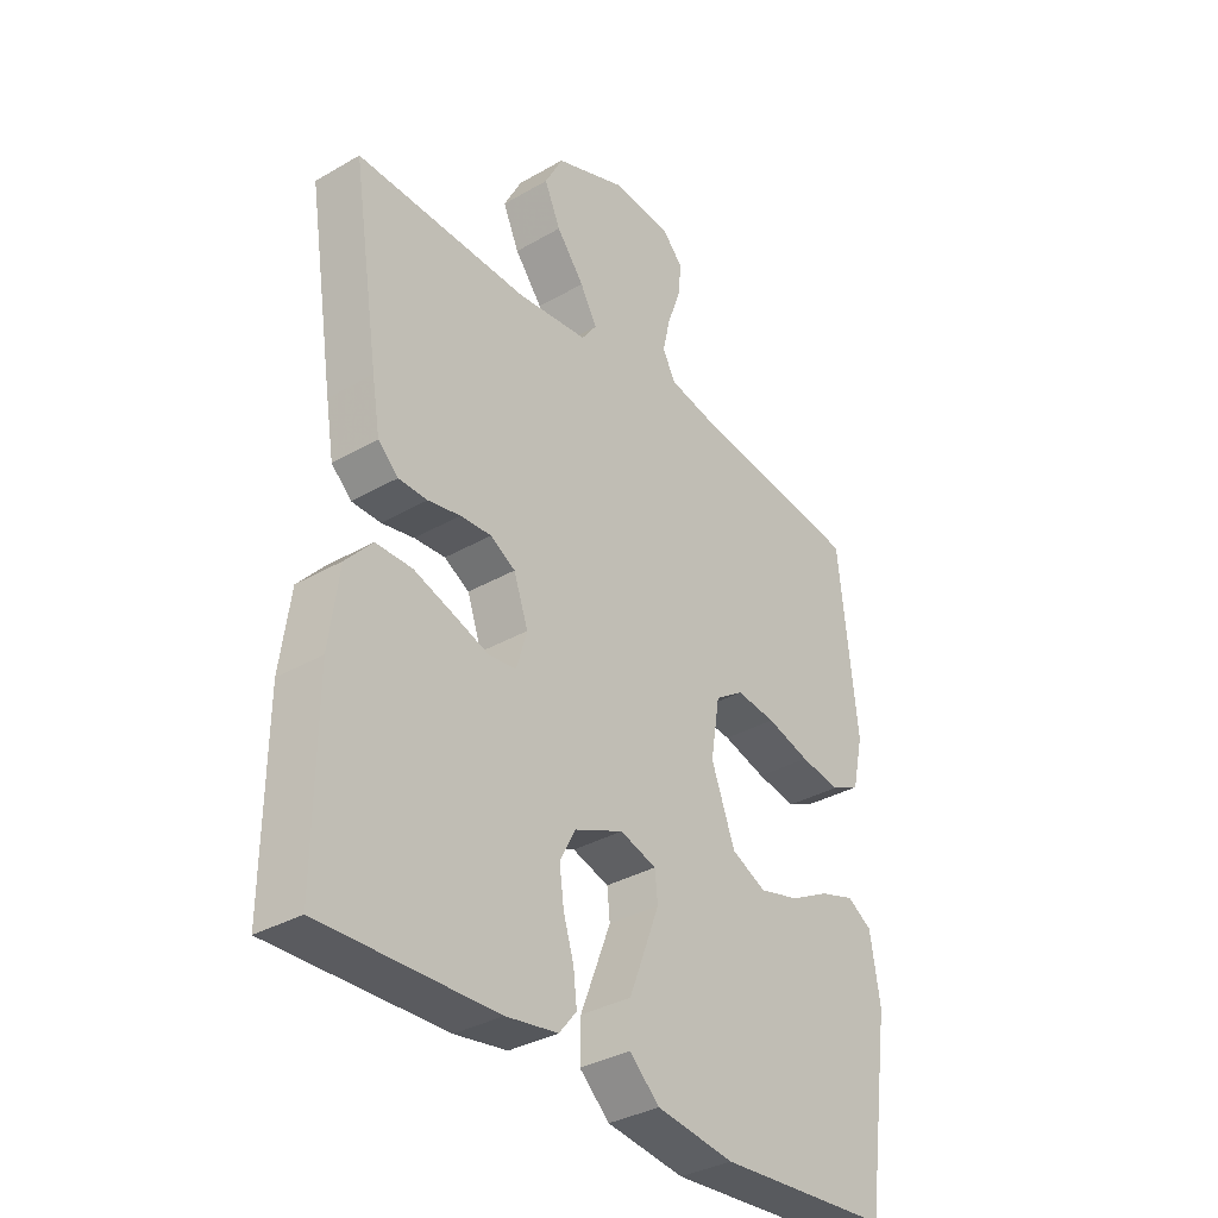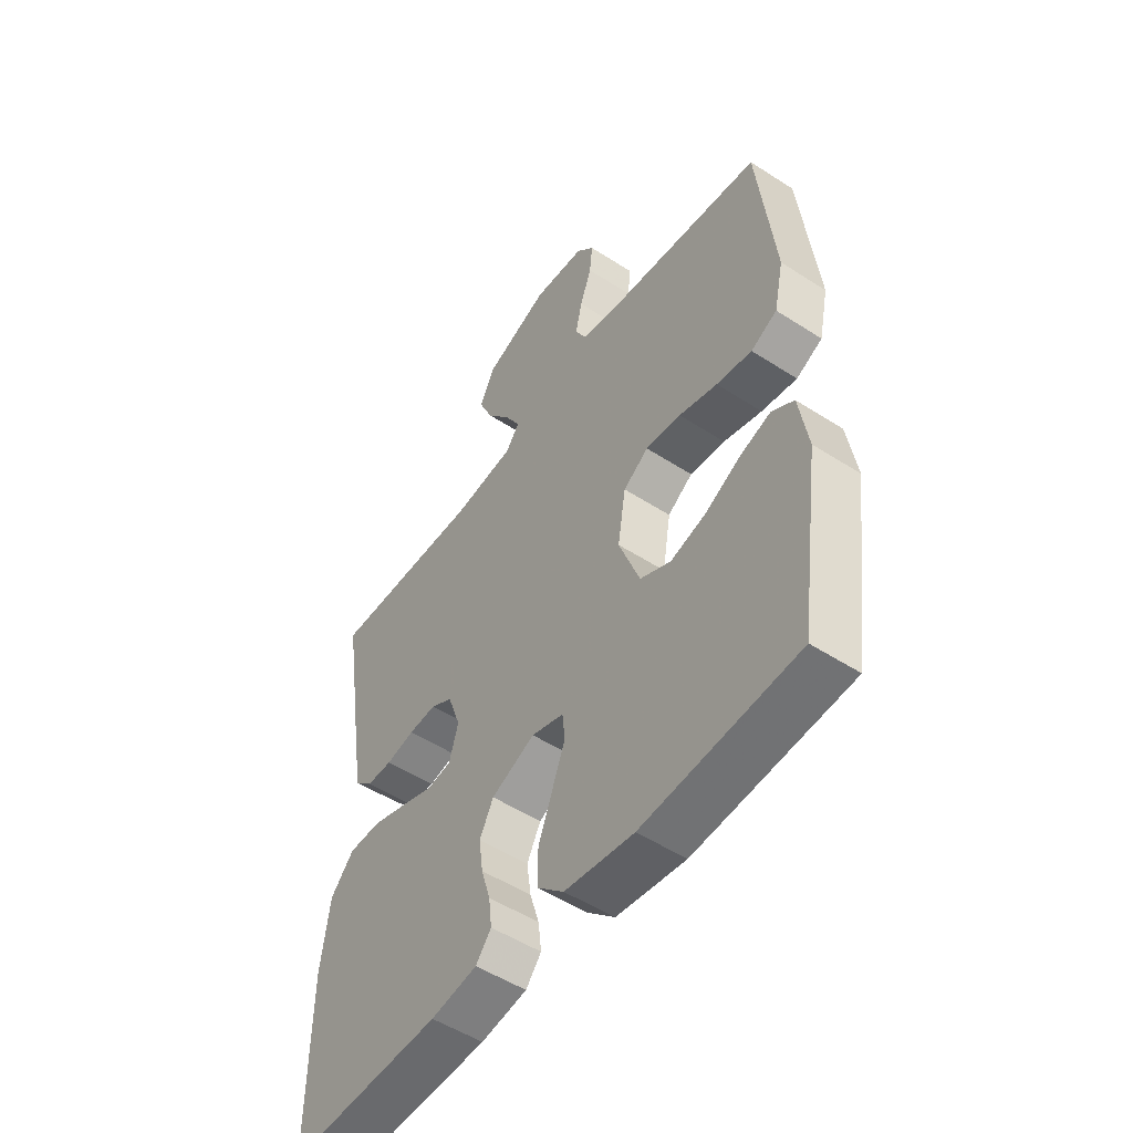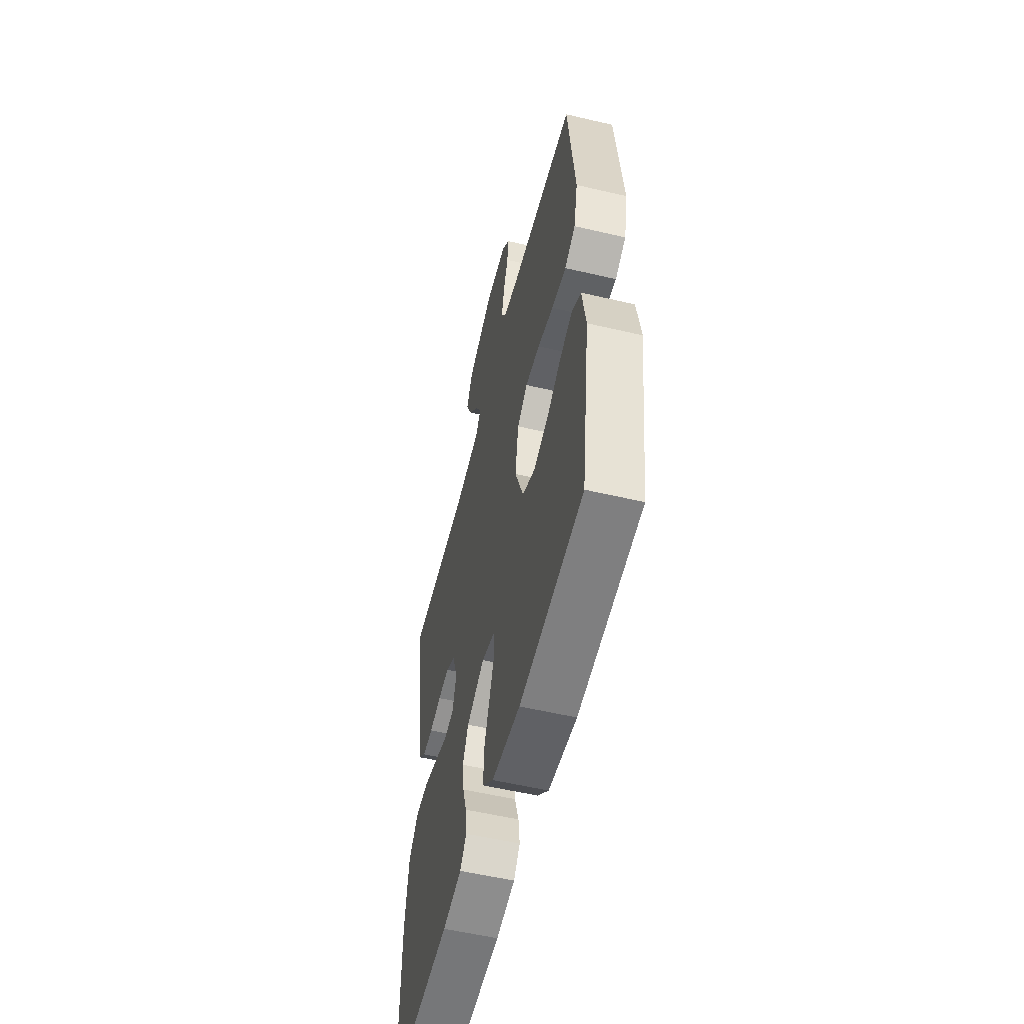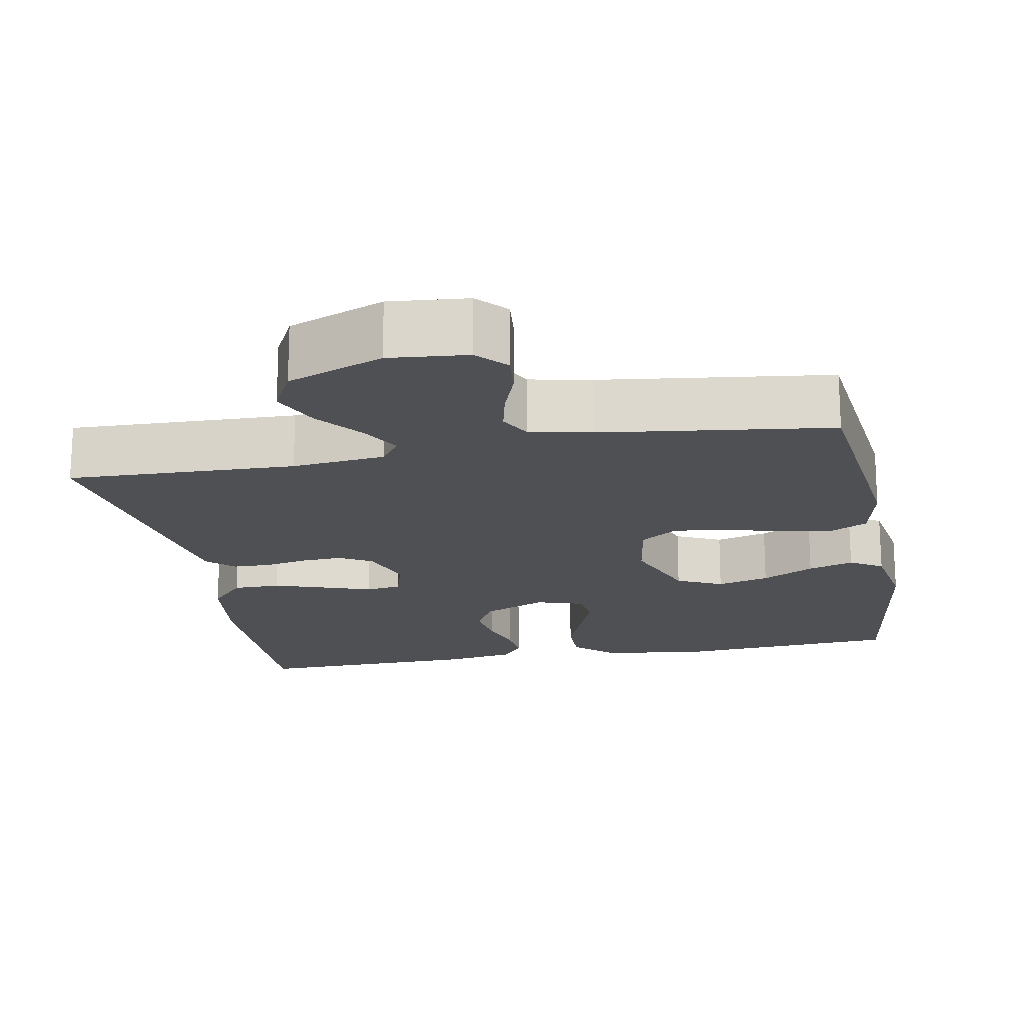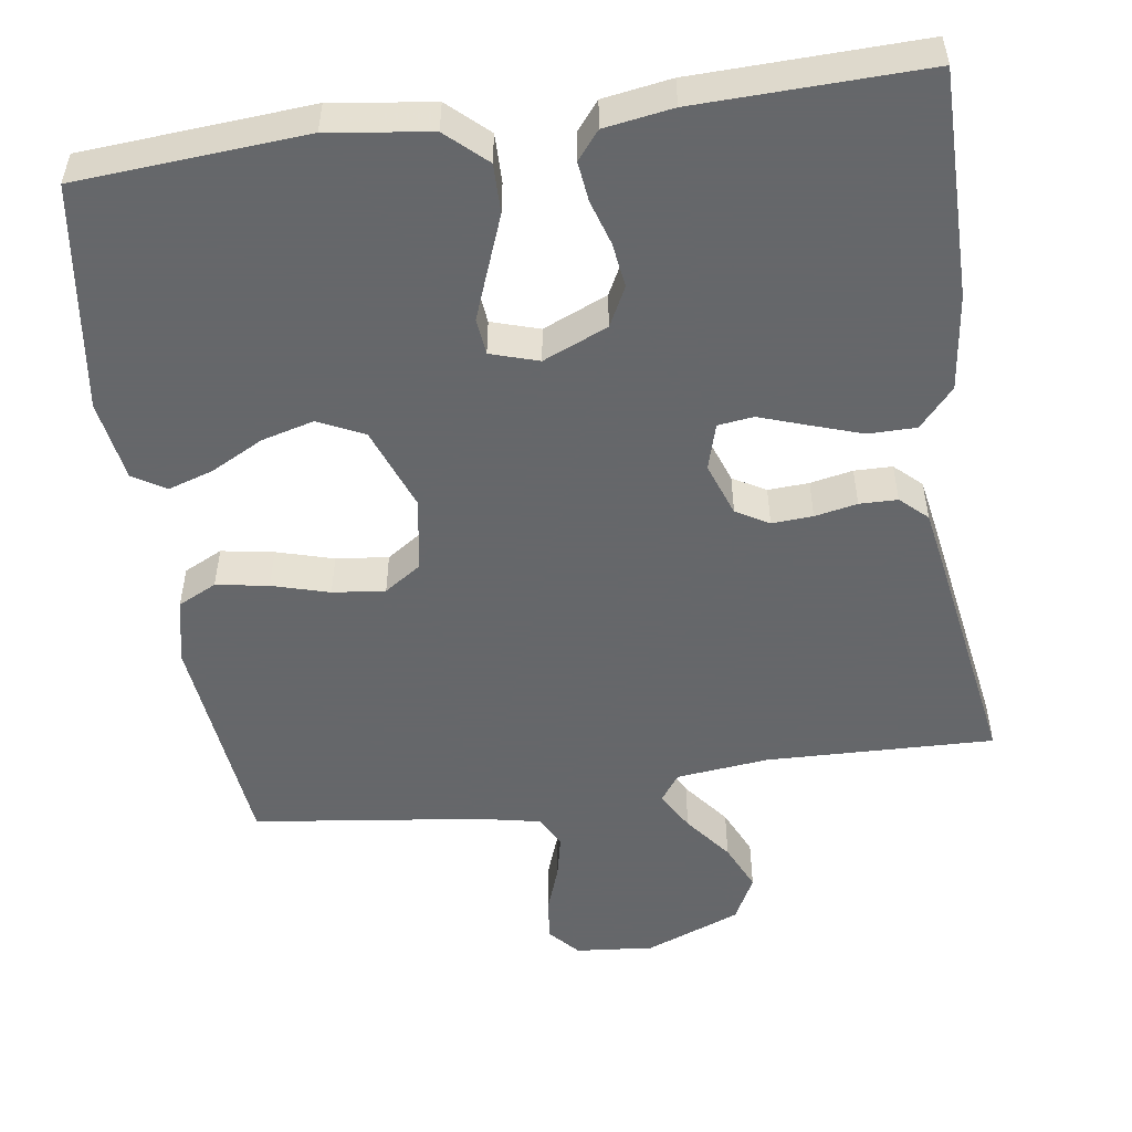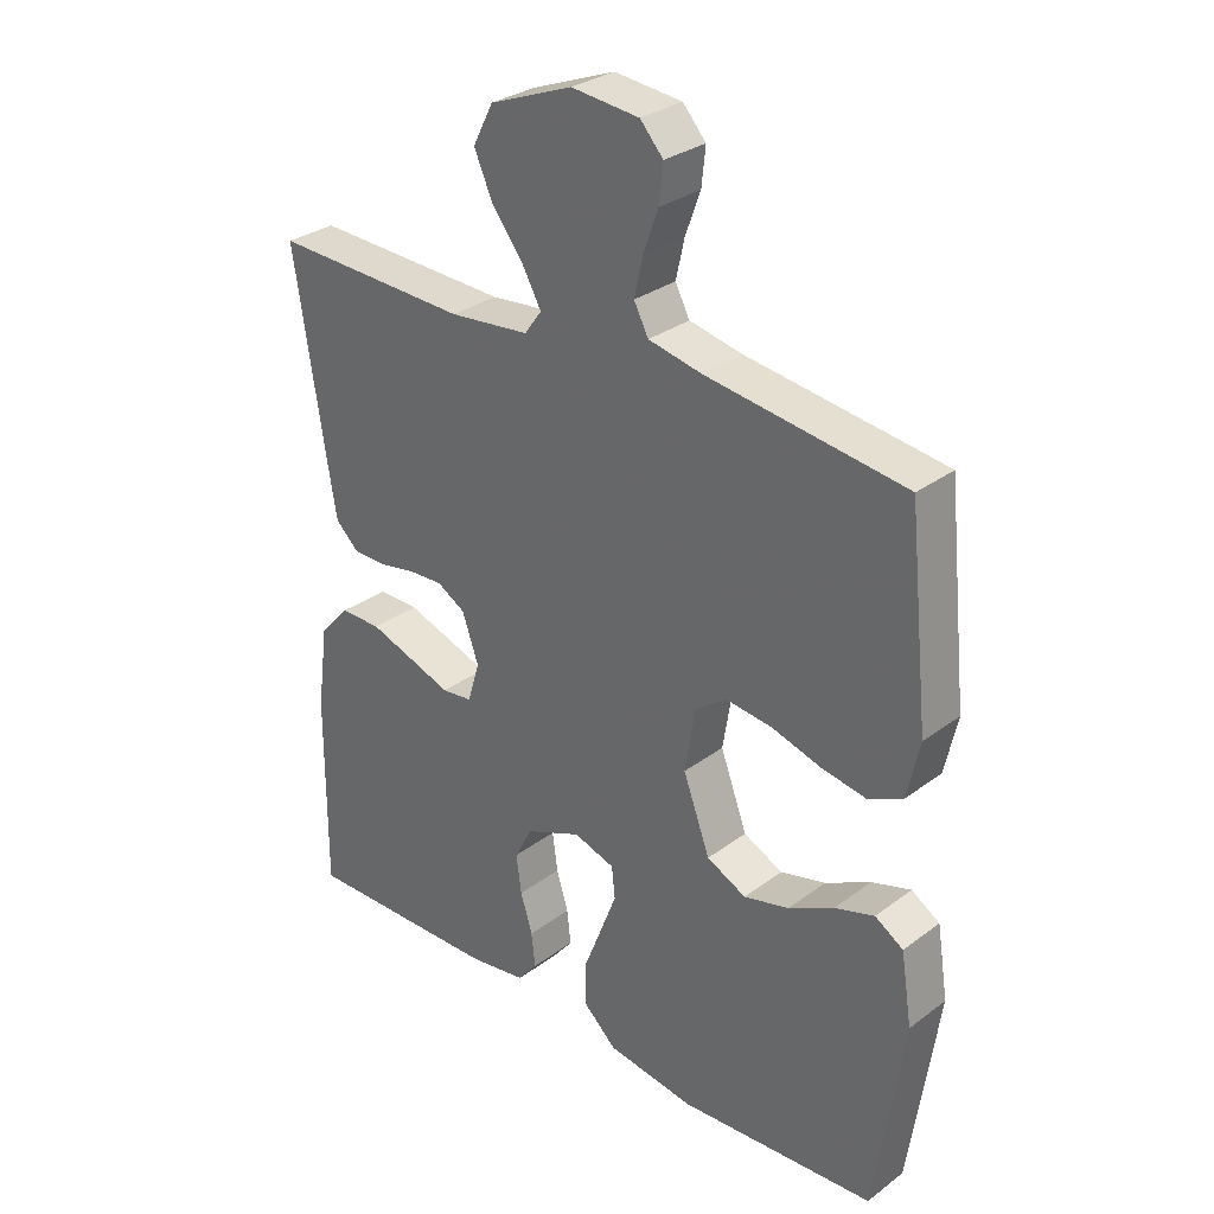
<metadata>
{"format":"obj","ext":"obj","renderer":"f3d","projection":"perspective","resolution":1024,"background":"white","views":[{"elev":-34.4,"azim":-52.1,"up":"+Z"},{"elev":-51.9,"azim":55.0,"up":"+Z"},{"elev":-55.8,"azim":76.2,"up":"+Z"},{"elev":-18.5,"azim":10.8,"up":"+Y"},{"elev":-52.0,"azim":-171.5,"up":"+Y"},{"elev":30.5,"azim":43.1,"up":"+Z"}]}
</metadata>
<code>
v 0.5 0.07 0.5
v 0.532 0.07 0.2
v 0.513 0.07 0.114
v 0.462 0.07 0.089
v 0.393 0.07 0.101
v 0.318 0.07 0.123
v 0.249 0.07 0.131
v 0.2 0.07 0.098
v 0.184 0.07 0
v 0.225 0.07 -0.11
v 0.285 0.07 -0.139
v 0.354 0.07 -0.121
v 0.423 0.07 -0.085
v 0.483 0.07 -0.066
v 0.526 0.07 -0.093
v 0.543 0.07 -0.2
v 0.5 0.07 -0.5
v 0.2 0.07 -0.521
v 0.066 0.07 -0.502
v 0.014 0.07 -0.454
v 0.015 0.07 -0.389
v 0.043 0.07 -0.317
v 0.068 0.07 -0.252
v 0.063 0.07 -0.204
v 0 0.07 -0.184
v -0.085 0.07 -0.22
v -0.112 0.07 -0.272
v -0.104 0.07 -0.331
v -0.086 0.07 -0.39
v -0.08 0.07 -0.442
v -0.11 0.07 -0.479
v -0.2 0.07 -0.493
v -0.5 0.07 -0.5
v -0.498 0.07 -0.2
v -0.481 0.07 -0.073
v -0.435 0.07 -0.022
v -0.372 0.07 -0.022
v -0.304 0.07 -0.045
v -0.241 0.07 -0.067
v -0.194 0.07 -0.061
v -0.176 0.07 0
v -0.201 0.07 0.071
v -0.244 0.07 0.096
v -0.298 0.07 0.093
v -0.354 0.07 0.082
v -0.404 0.07 0.083
v -0.439 0.07 0.116
v -0.453 0.07 0.2
v -0.5 0.07 0.5
v -0.2 0.07 0.49
v -0.078 0.07 0.503
v -0.052 0.07 0.539
v -0.081 0.07 0.591
v -0.129 0.07 0.653
v -0.157 0.07 0.716
v -0.126 0.07 0.776
v 0 0.07 0.825
v 0.103 0.07 0.815
v 0.138 0.07 0.776
v 0.132 0.07 0.72
v 0.109 0.07 0.657
v 0.096 0.07 0.599
v 0.118 0.07 0.557
v 0.2 0.07 0.54
v 0.5 0 0.5
v 0.532 0 0.2
v 0.513 0 0.114
v 0.462 0 0.089
v 0.393 0 0.101
v 0.318 0 0.123
v 0.249 0 0.131
v 0.2 0 0.098
v 0.184 0 0
v 0.225 0 -0.11
v 0.285 0 -0.139
v 0.354 0 -0.121
v 0.423 0 -0.085
v 0.483 0 -0.066
v 0.526 0 -0.093
v 0.543 0 -0.2
v 0.5 0 -0.5
v 0.2 0 -0.521
v 0.066 0 -0.502
v 0.014 0 -0.454
v 0.015 0 -0.389
v 0.043 0 -0.317
v 0.068 0 -0.252
v 0.063 0 -0.204
v 0 0 -0.184
v -0.085 0 -0.22
v -0.112 0 -0.272
v -0.104 0 -0.331
v -0.086 0 -0.39
v -0.08 0 -0.442
v -0.11 0 -0.479
v -0.2 0 -0.493
v -0.5 0 -0.5
v -0.498 0 -0.2
v -0.481 0 -0.073
v -0.435 0 -0.022
v -0.372 0 -0.022
v -0.304 0 -0.045
v -0.241 0 -0.067
v -0.194 0 -0.061
v -0.176 0 0
v -0.201 0 0.071
v -0.244 0 0.096
v -0.298 0 0.093
v -0.354 0 0.082
v -0.404 0 0.083
v -0.439 0 0.116
v -0.453 0 0.2
v -0.5 0 0.5
v -0.2 0 0.49
v -0.078 0 0.503
v -0.052 0 0.539
v -0.081 0 0.591
v -0.129 0 0.653
v -0.157 0 0.716
v -0.126 0 0.776
v 0 0 0.825
v 0.103 0 0.815
v 0.138 0 0.776
v 0.132 0 0.72
v 0.109 0 0.657
v 0.096 0 0.599
v 0.118 0 0.557
v 0.2 0 0.54
f 58 59 60 61
f 58 61 62
f 57 58 62
f 56 57 62
f 53 54 55 56
f 52 53 56 62
f 51 52 62 63
f 47 48 49 50
f 47 50 51
f 44 45 46 47
f 43 44 47 51
f 42 43 51 63
f 36 37 38 39
f 34 35 36 39
f 34 39 40
f 33 34 40
f 32 33 40
f 31 32 40 41
f 28 29 30 31
f 27 28 31 41
f 19 20 21 22
f 19 22 23
f 18 19 23
f 17 18 23 24
f 15 16 17 24
f 12 13 14 15
f 11 12 15 24
f 3 4 5 6
f 3 6 7
f 64 1 2 3
f 64 3 7
f 41 42 63 64
f 26 27 41 64
f 25 26 64
f 10 11 24 25
f 9 10 25
f 8 9 25 64
f 7 8 64
f 125 124 123 122
f 126 125 122
f 126 122 121
f 126 121 120
f 120 119 118 117
f 126 120 117 116
f 127 126 116 115
f 114 113 112 111
f 115 114 111
f 111 110 109 108
f 115 111 108 107
f 127 115 107 106
f 103 102 101 100
f 103 100 99 98
f 104 103 98
f 104 98 97
f 104 97 96
f 105 104 96 95
f 95 94 93 92
f 105 95 92 91
f 86 85 84 83
f 87 86 83
f 87 83 82
f 88 87 82 81
f 88 81 80 79
f 79 78 77 76
f 88 79 76 75
f 70 69 68 67
f 71 70 67
f 67 66 65 128
f 71 67 128
f 128 127 106 105
f 128 105 91 90
f 128 90 89
f 89 88 75 74
f 89 74 73
f 128 89 73 72
f 128 72 71
f 1 65 66 2
f 2 66 67 3
f 3 67 68 4
f 4 68 69 5
f 5 69 70 6
f 6 70 71 7
f 7 71 72 8
f 8 72 73 9
f 9 73 74 10
f 10 74 75 11
f 11 75 76 12
f 12 76 77 13
f 13 77 78 14
f 14 78 79 15
f 15 79 80 16
f 16 80 81 17
f 17 81 82 18
f 18 82 83 19
f 19 83 84 20
f 20 84 85 21
f 21 85 86 22
f 22 86 87 23
f 23 87 88 24
f 24 88 89 25
f 25 89 90 26
f 26 90 91 27
f 27 91 92 28
f 28 92 93 29
f 29 93 94 30
f 30 94 95 31
f 31 95 96 32
f 32 96 97 33
f 33 97 98 34
f 34 98 99 35
f 35 99 100 36
f 36 100 101 37
f 37 101 102 38
f 38 102 103 39
f 39 103 104 40
f 40 104 105 41
f 41 105 106 42
f 42 106 107 43
f 43 107 108 44
f 44 108 109 45
f 45 109 110 46
f 46 110 111 47
f 47 111 112 48
f 48 112 113 49
f 49 113 114 50
f 50 114 115 51
f 51 115 116 52
f 52 116 117 53
f 53 117 118 54
f 54 118 119 55
f 55 119 120 56
f 56 120 121 57
f 57 121 122 58
f 58 122 123 59
f 59 123 124 60
f 60 124 125 61
f 61 125 126 62
f 62 126 127 63
f 63 127 128 64
f 64 128 65 1

</code>
